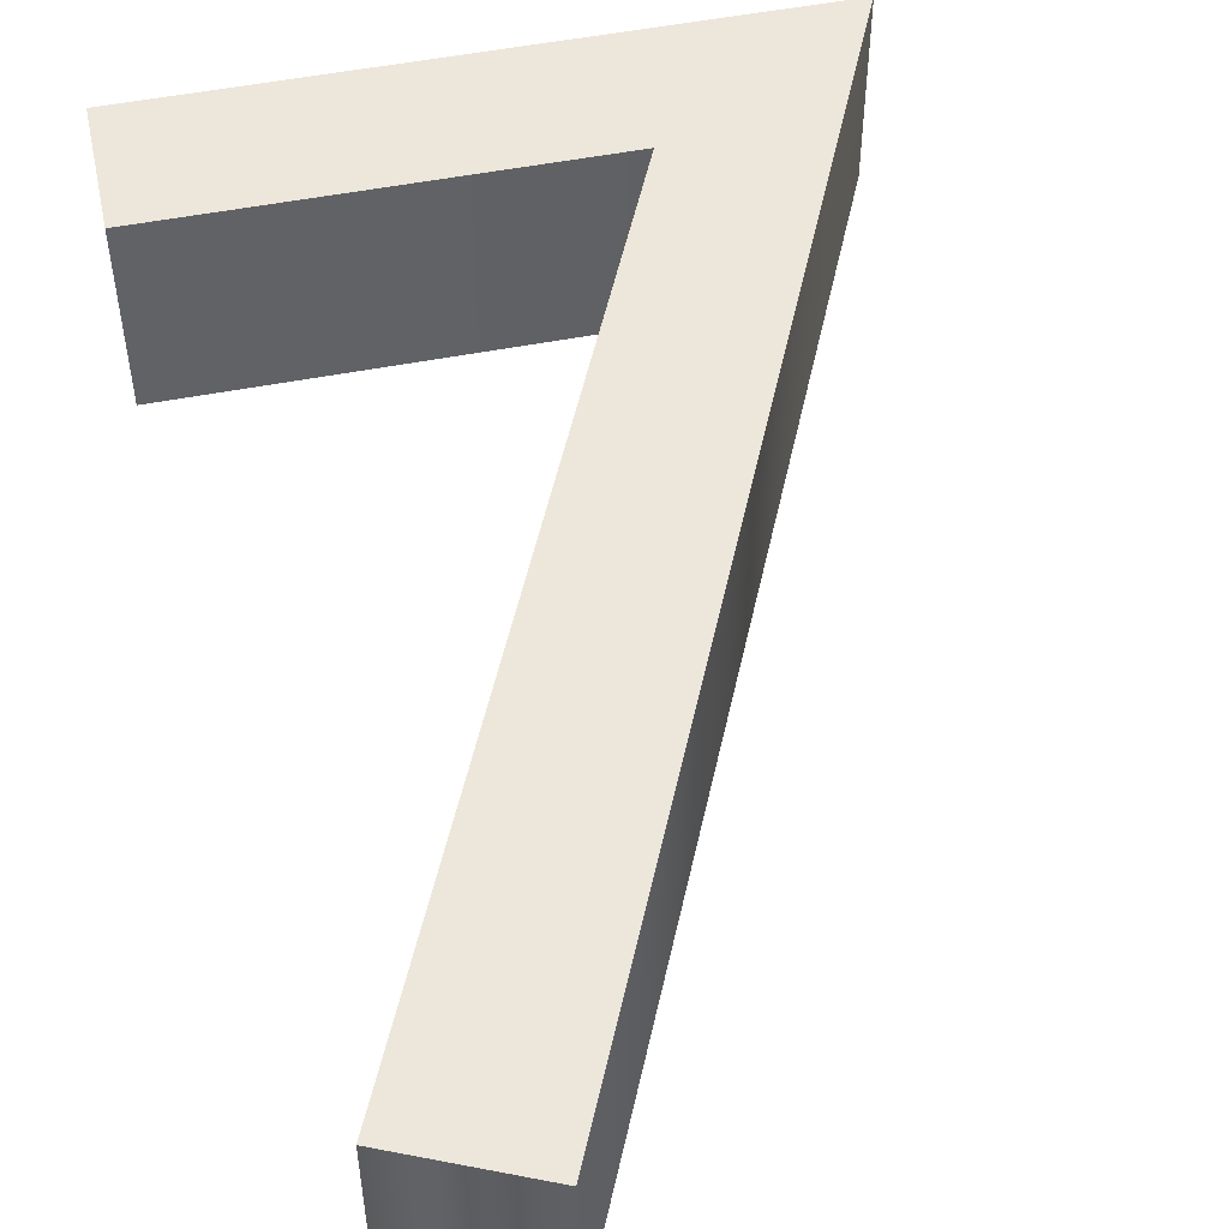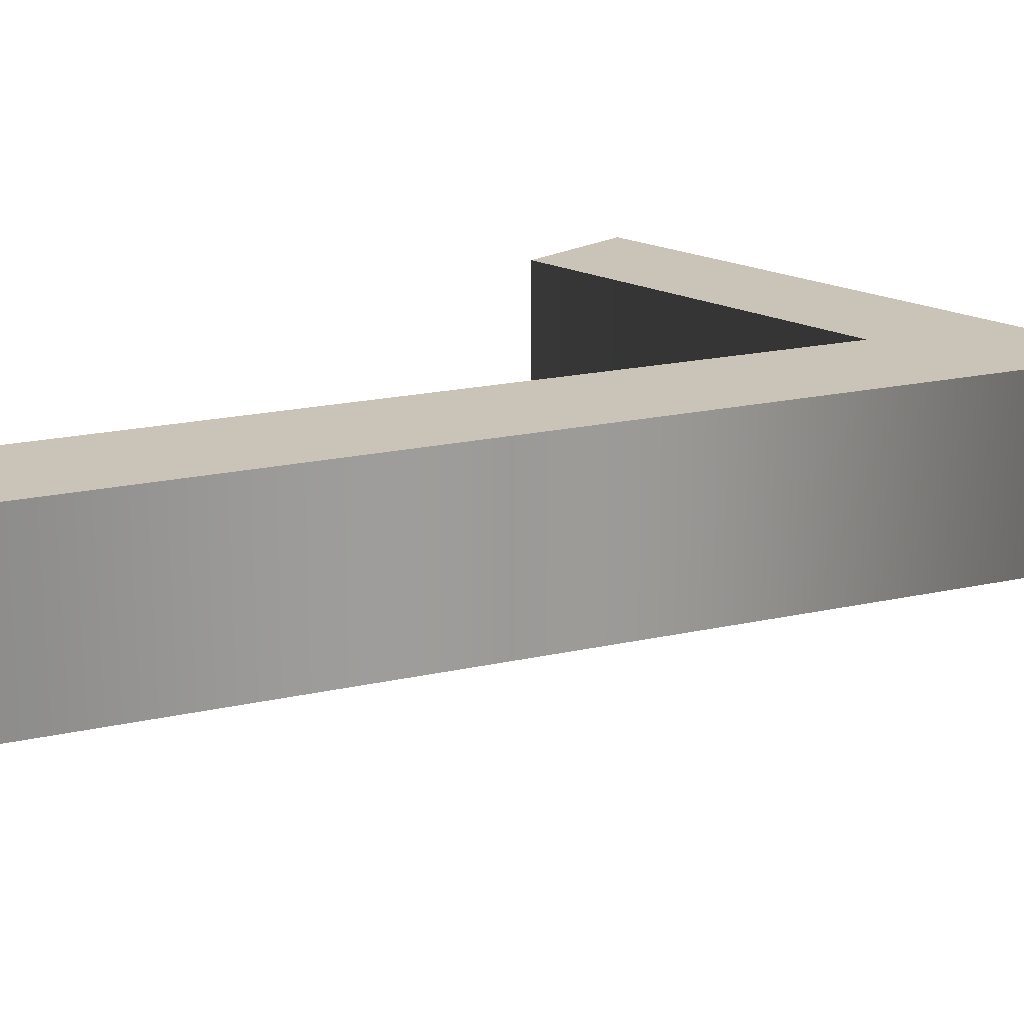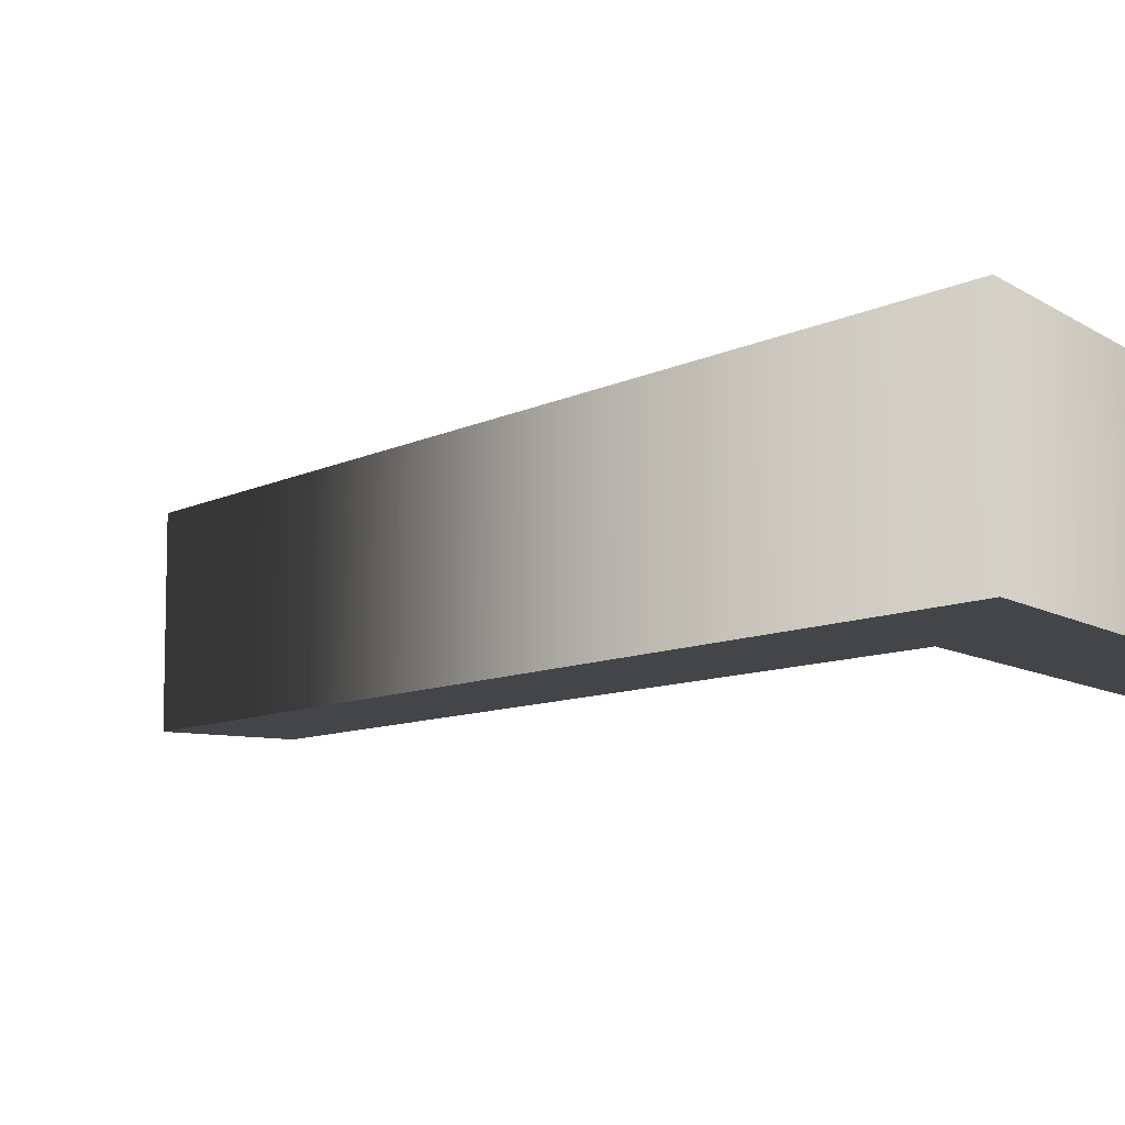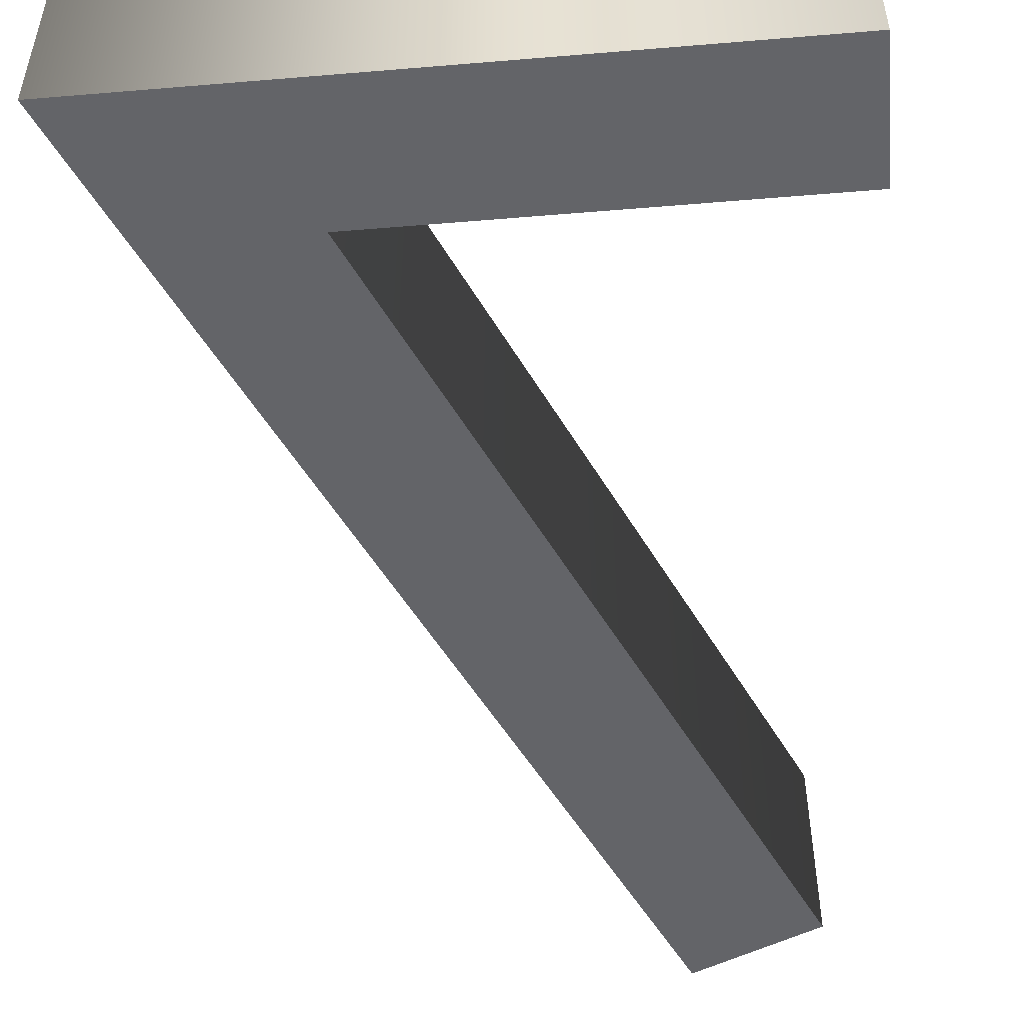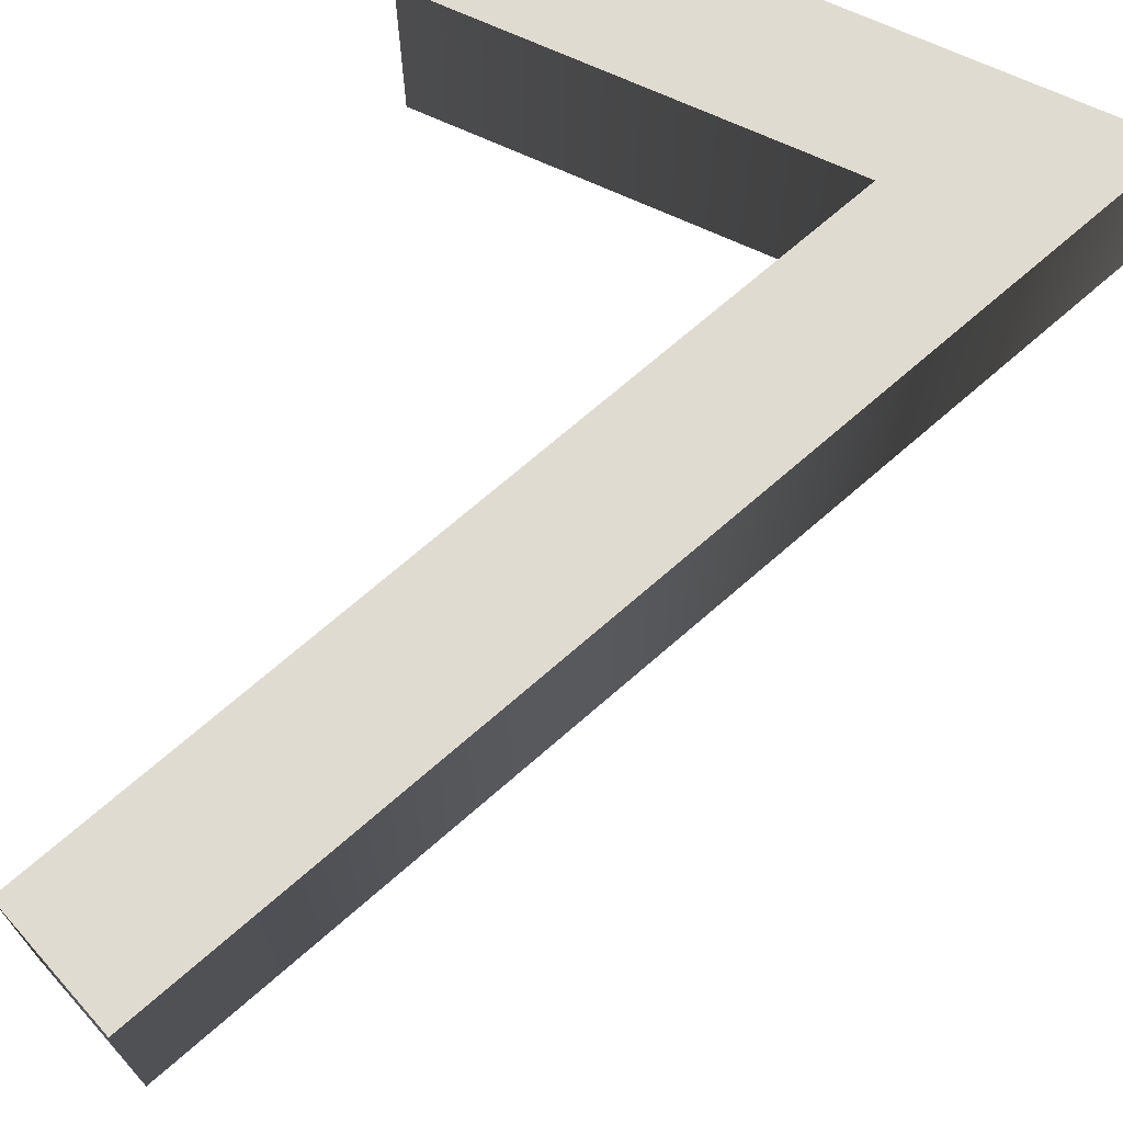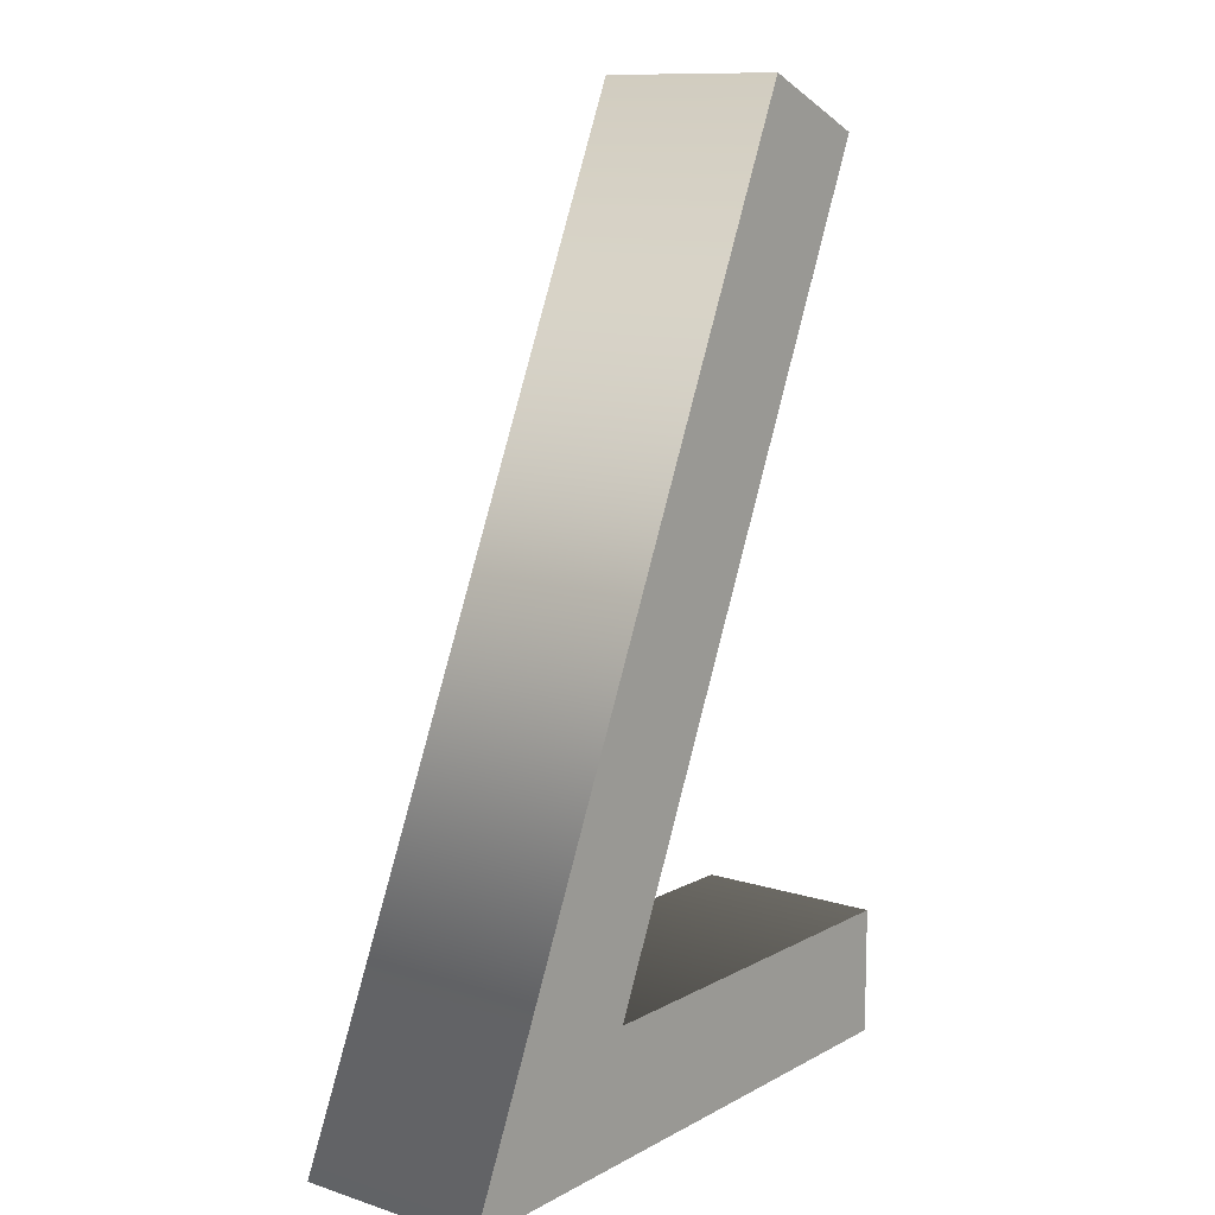
<metadata>
{"format":"obj","ext":"obj","renderer":"f3d","projection":"perspective","resolution":1024,"background":"white","views":[{"elev":52.3,"azim":-11.8,"up":"+Y"},{"elev":19.9,"azim":43.5,"up":"+Y"},{"elev":-8.6,"azim":120.6,"up":"+Y"},{"elev":-51.3,"azim":-174.8,"up":"+Y"},{"elev":70.0,"azim":24.7,"up":"+Y"},{"elev":11.3,"azim":127.8,"up":"+Z"}]}
</metadata>
<code>
o Text
v -1.449 3.062 -0.3439
v -1.199 3.062 -0.9039
v -1.494 3.062 -0.9039
v -1.494 3.062 -0.9969
v -1.053 3.062 -0.9969
v -1.362 3.062 -0.3059
v -1.449 2.922 -0.3439
v -1.199 2.922 -0.9039
v -1.494 2.922 -0.9039
v -1.494 2.922 -0.9969
v -1.053 2.922 -0.9969
v -1.362 2.922 -0.3059
v -1.449 2.922 -0.3439
v -1.449 3.062 -0.3439
v -1.199 2.922 -0.9039
v -1.199 3.062 -0.9039
v -1.494 2.922 -0.9039
v -1.494 3.062 -0.9039
v -1.494 2.922 -0.9969
v -1.494 3.062 -0.9969
v -1.053 2.922 -0.9969
v -1.053 3.062 -0.9969
v -1.362 2.922 -0.3059
v -1.362 3.062 -0.3059
f 3 5 4
f 3 2 5
f 2 6 5
f 1 6 2
f 11 9 10
f 8 9 11
f 12 8 11
f 12 7 8
f 14 16 15 13
f 16 18 17 15
f 18 20 19 17
f 20 22 21 19
f 22 24 23 21
f 24 14 13 23

</code>
